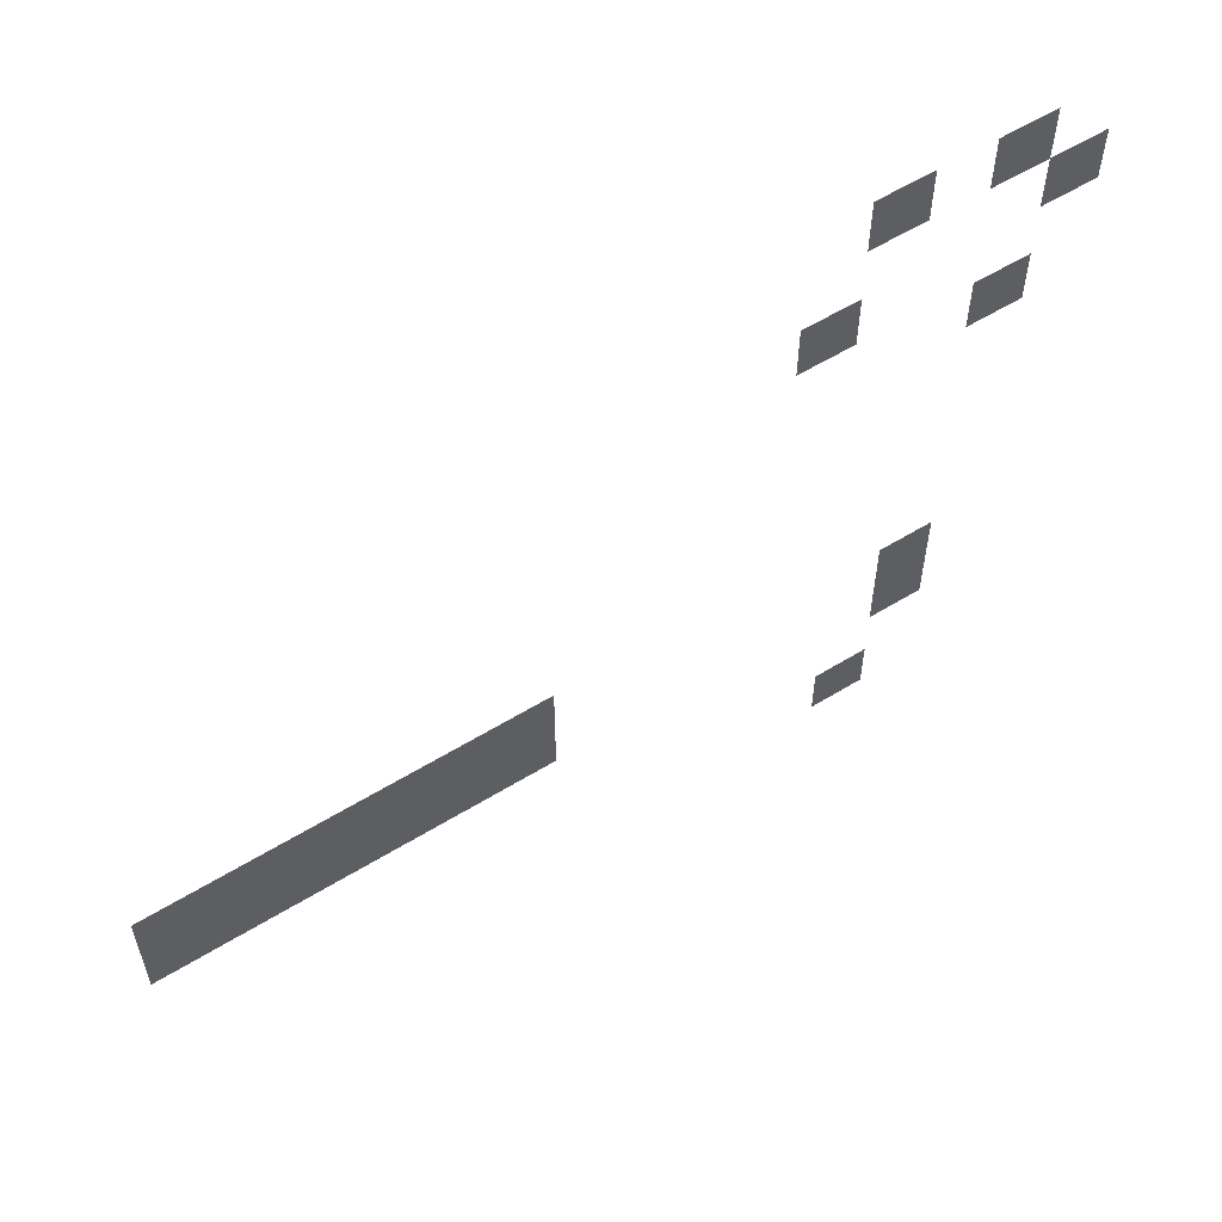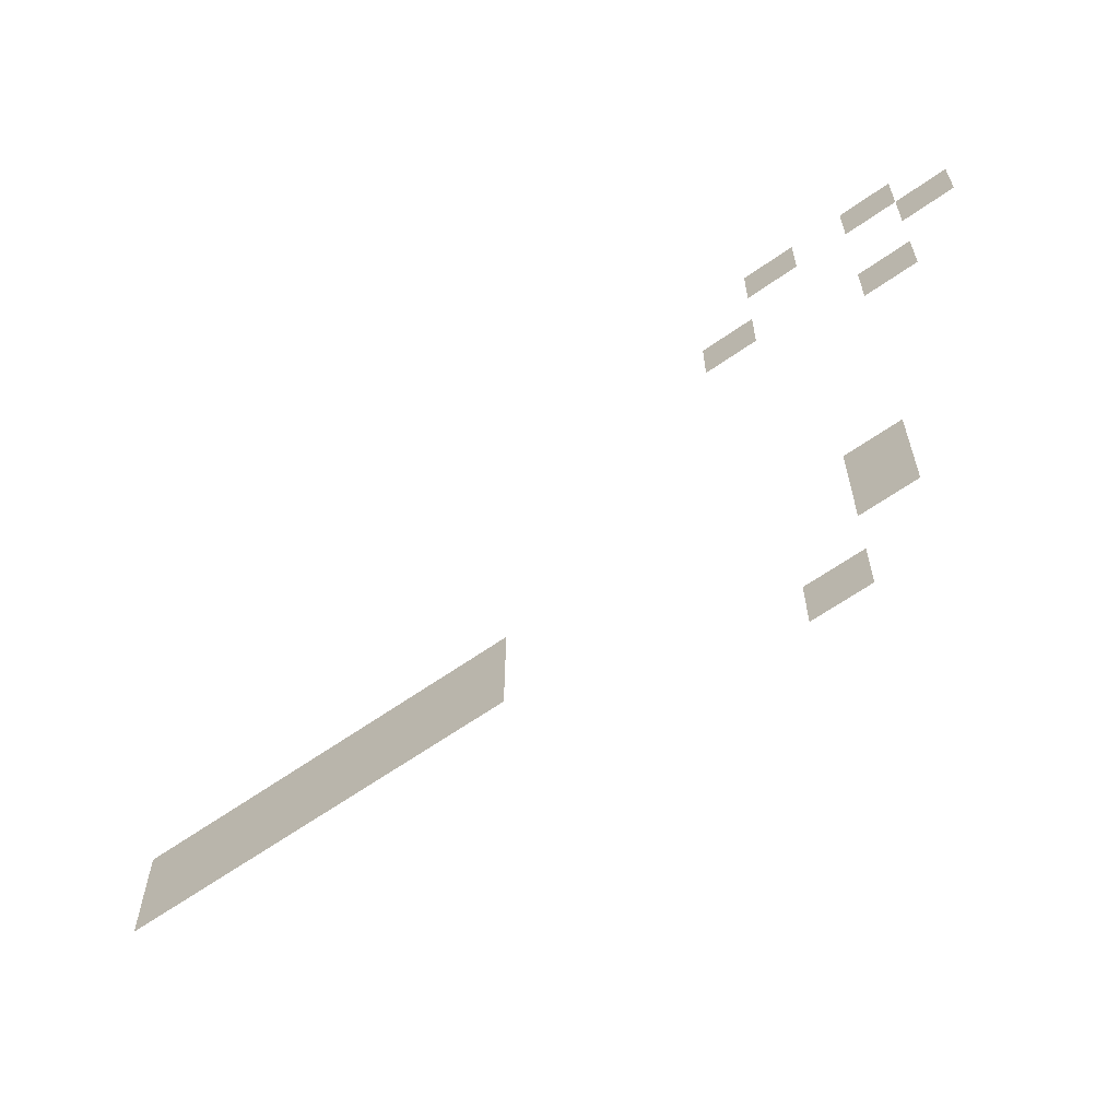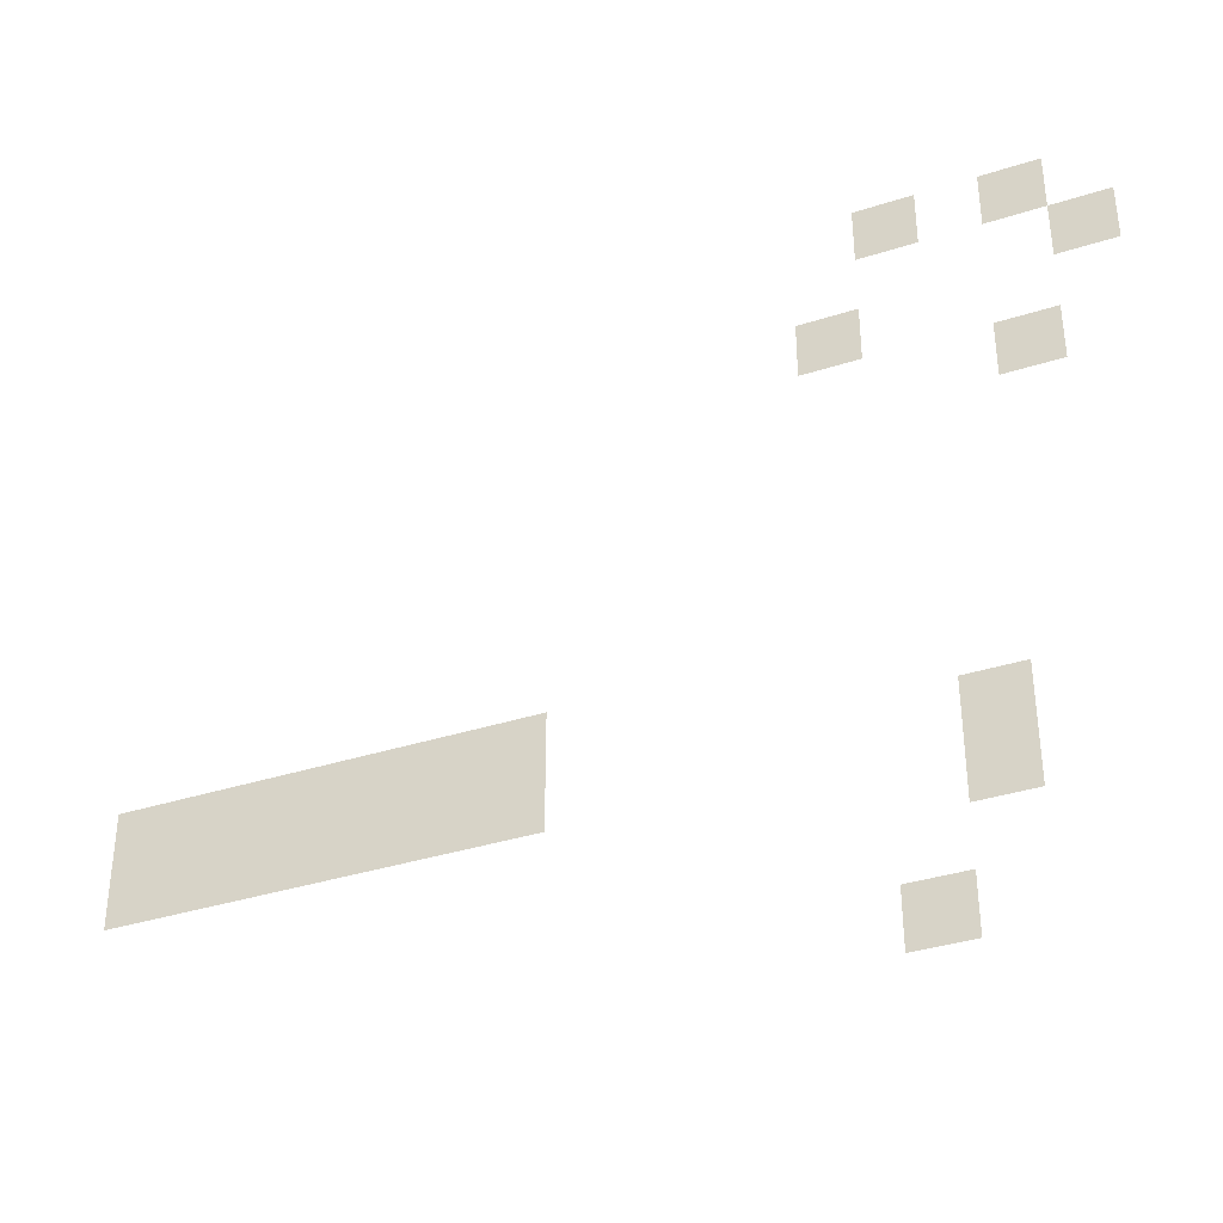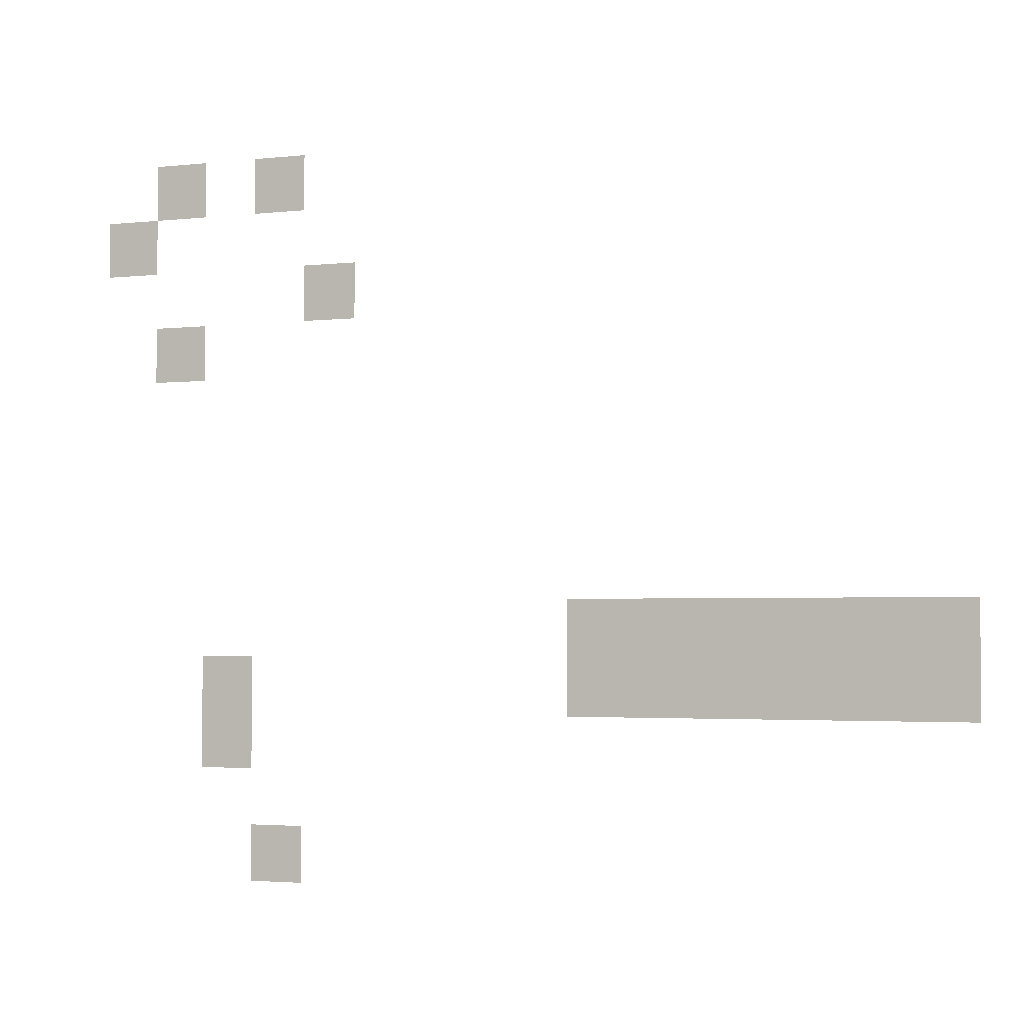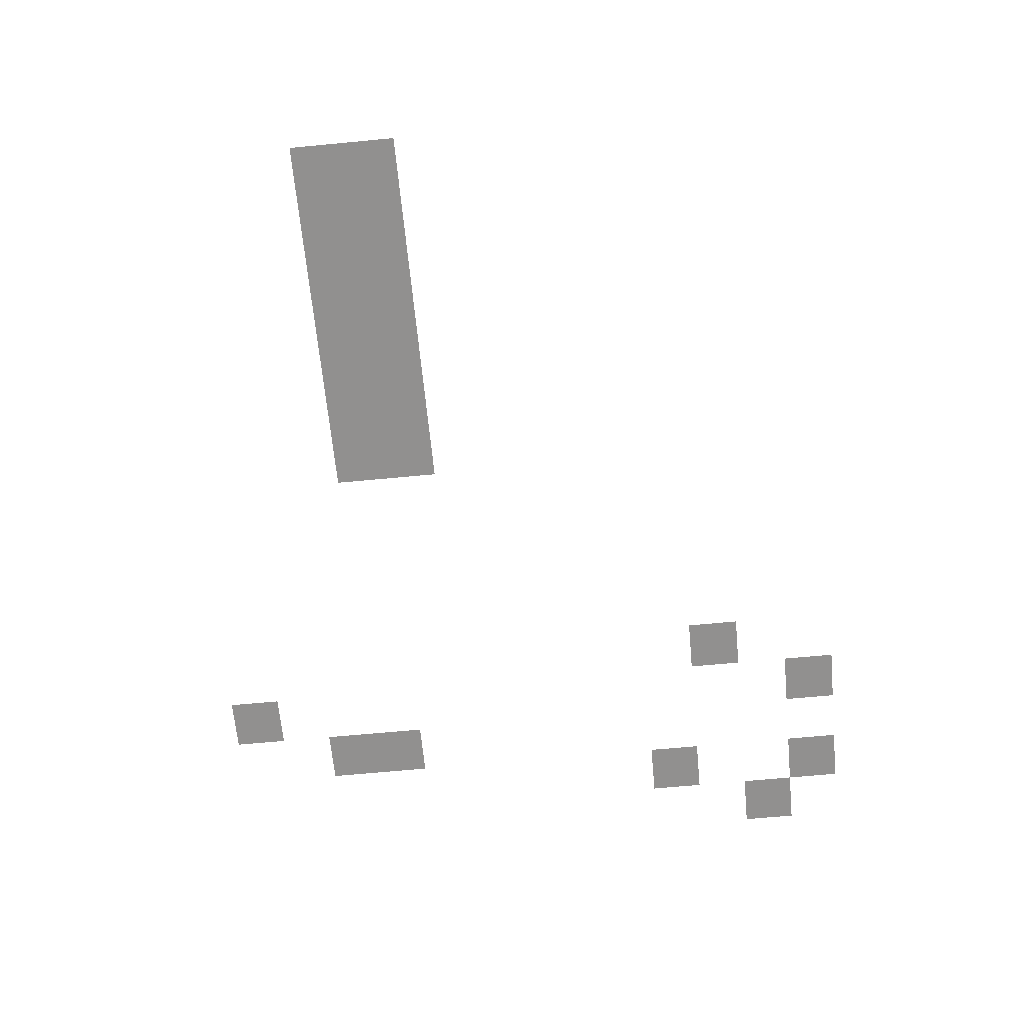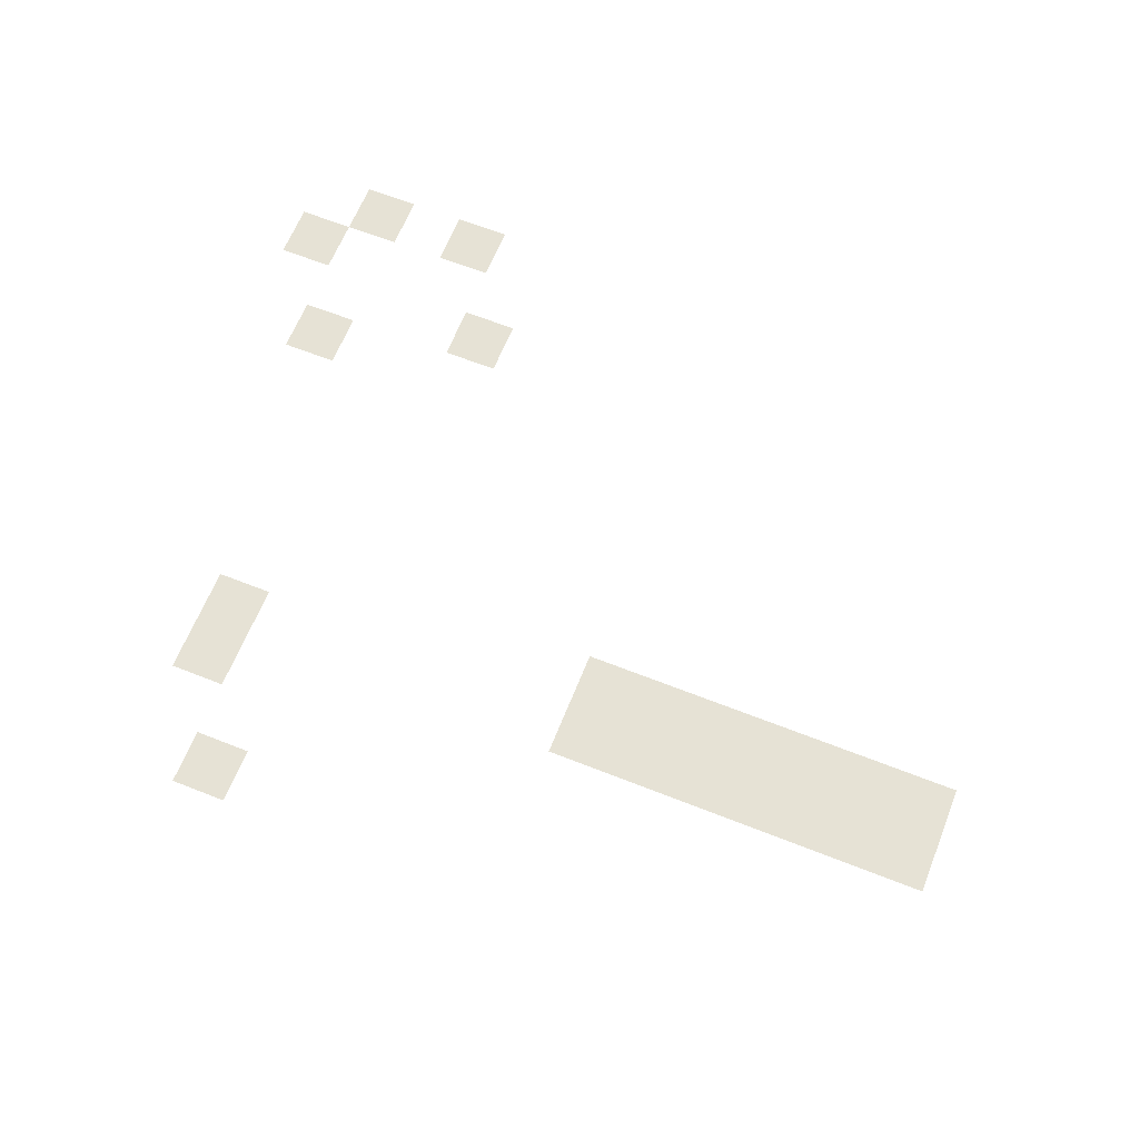
<metadata>
{"format":"obj","ext":"obj","renderer":"f3d","projection":"perspective","resolution":1024,"background":"white","views":[{"elev":58.1,"azim":147.6,"up":"+Y"},{"elev":-63.6,"azim":-144.6,"up":"+Y"},{"elev":-36.7,"azim":-157.4,"up":"+Y"},{"elev":-2.9,"azim":21.1,"up":"+Y"},{"elev":-65.7,"azim":95.5,"up":"+Z"},{"elev":64.0,"azim":21.8,"up":"+Z"}]}
</metadata>
<code>
v -19 -16 0
v -20 -16 0
v -20 -15 0
v -19 -15 0
v -20 -14 0
v -21 -14 0
v -21 -13 0
v -20 -13 0
v -20 -13 0
v -21 -13 0
v -21 -12 0
v -20 -12 0
v -13 -13 0
v -14 -13 0
v -14 -12 0
v -13 -12 0
v -12 -13 0
v -13 -13 0
v -13 -12 0
v -12 -12 0
v -11 -13 0
v -12 -13 0
v -12 -12 0
v -11 -12 0
v -10 -13 0
v -11 -13 0
v -11 -12 0
v -10 -12 0
v -9 -13 0
v -10 -13 0
v -10 -12 0
v -9 -12 0
v -8 -13 0
v -9 -13 0
v -9 -12 0
v -8 -12 0
v -7 -13 0
v -8 -13 0
v -8 -12 0
v -7 -12 0
v -13 -12 0
v -14 -12 0
v -14 -11 0
v -13 -11 0
v -12 -12 0
v -13 -12 0
v -13 -11 0
v -12 -11 0
v -11 -12 0
v -12 -12 0
v -12 -11 0
v -11 -11 0
v -10 -12 0
v -11 -12 0
v -11 -11 0
v -10 -11 0
v -9 -12 0
v -10 -12 0
v -10 -11 0
v -9 -11 0
v -8 -12 0
v -9 -12 0
v -9 -11 0
v -8 -11 0
v -7 -12 0
v -8 -12 0
v -8 -11 0
v -7 -11 0
v -21 -7 0
v -22 -7 0
v -22 -6 0
v -21 -6 0
v -18 -6 0
v -19 -6 0
v -19 -5 0
v -18 -5 0
v -22 -5 0
v -23 -5 0
v -23 -4 0
v -22 -4 0
v -21 -4 0
v -22 -4 0
v -22 -3 0
v -21 -3 0
v -19 -4 0
v -20 -4 0
v -20 -3 0
v -19 -3 0
g Map-1-2_mesh_0003
f 1 2 3 4
f 5 6 7 8
f 9 10 11 12
f 13 14 15 16
f 17 18 19 20
f 21 22 23 24
f 25 26 27 28
f 29 30 31 32
f 33 34 35 36
f 37 38 39 40
f 41 42 43 44
f 45 46 47 48
f 49 50 51 52
f 53 54 55 56
f 57 58 59 60
f 61 62 63 64
f 65 66 67 68
f 69 70 71 72
f 73 74 75 76
f 77 78 79 80
f 81 82 83 84
f 85 86 87 88

</code>
